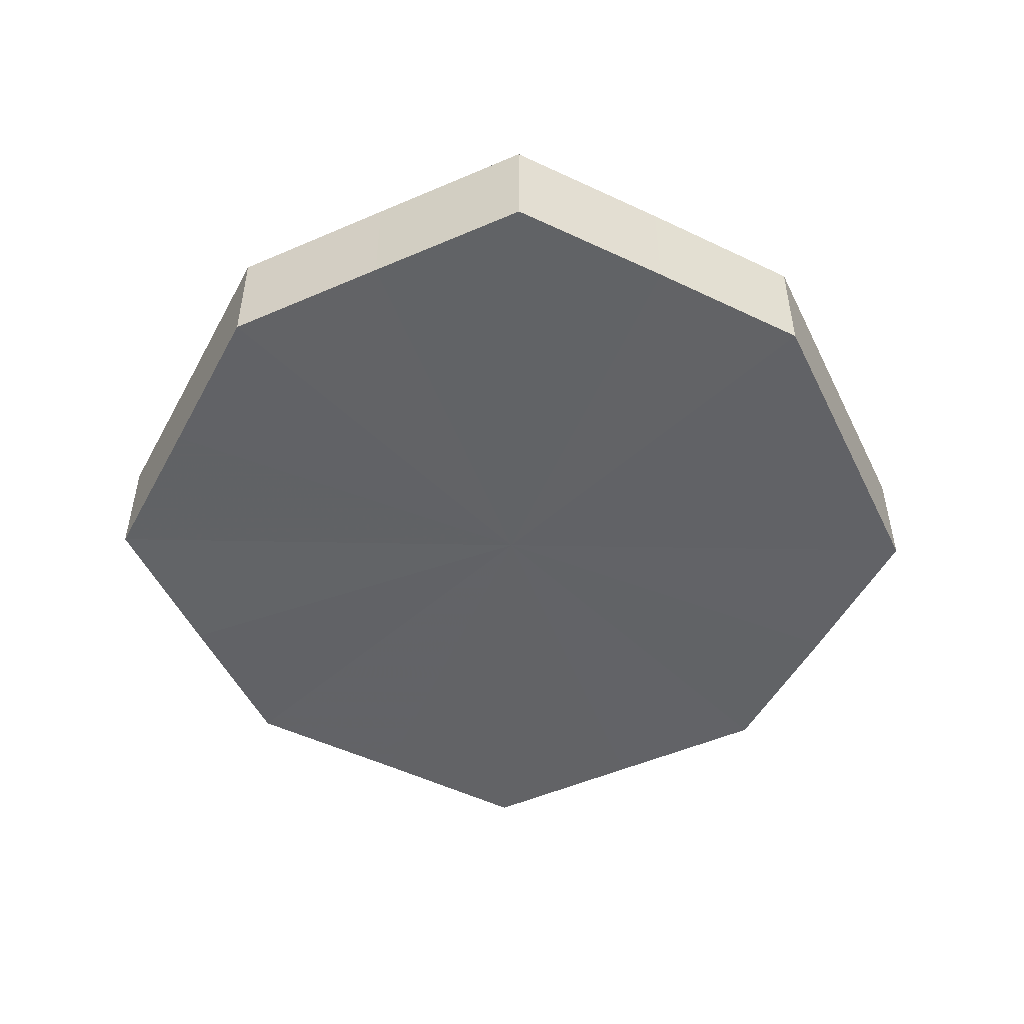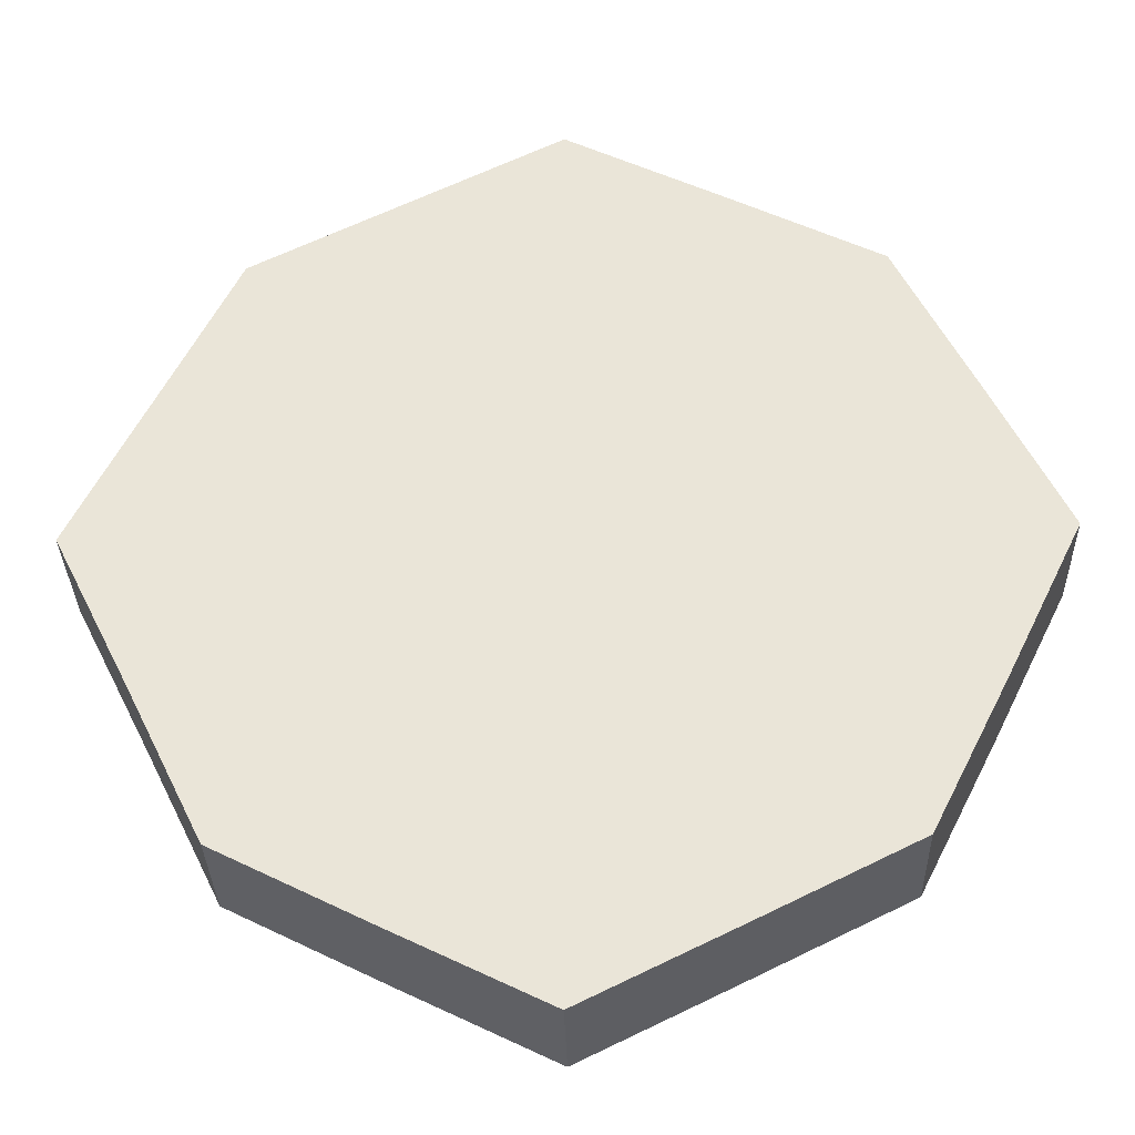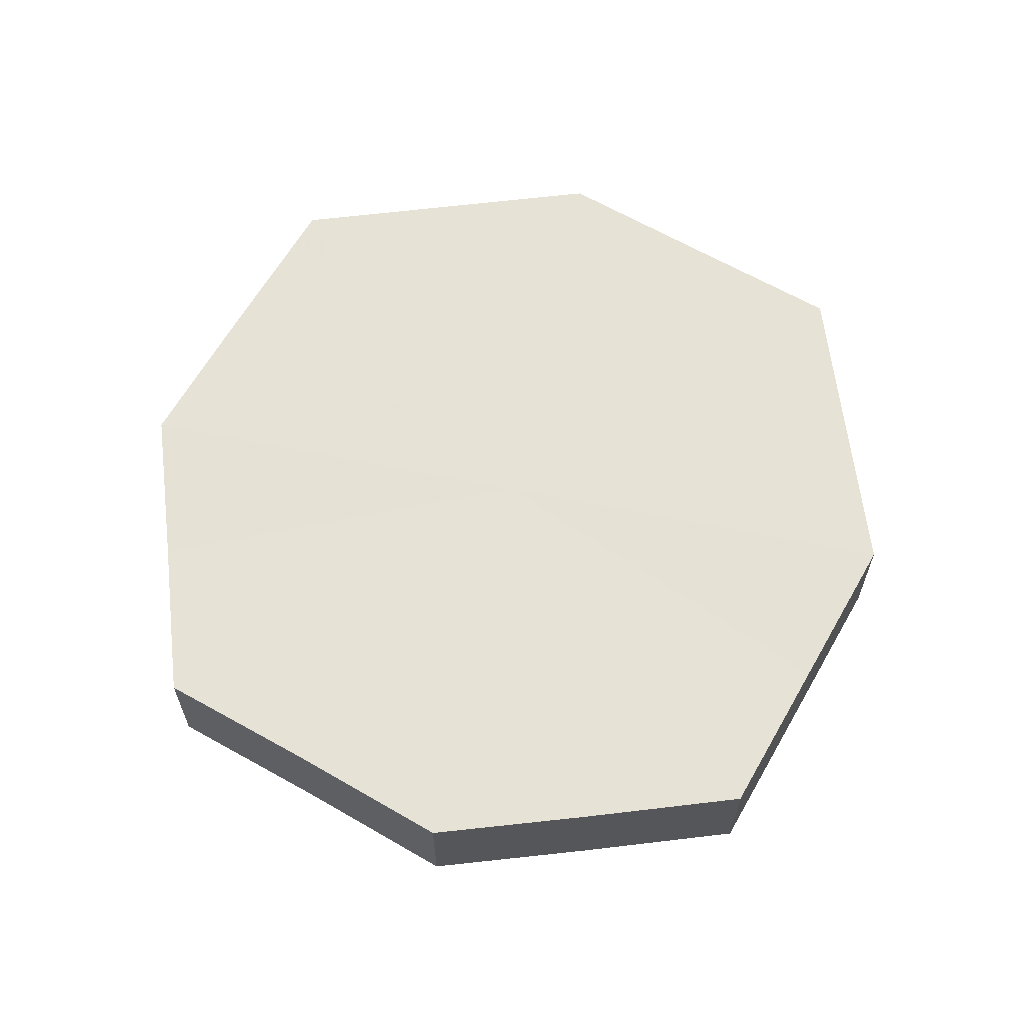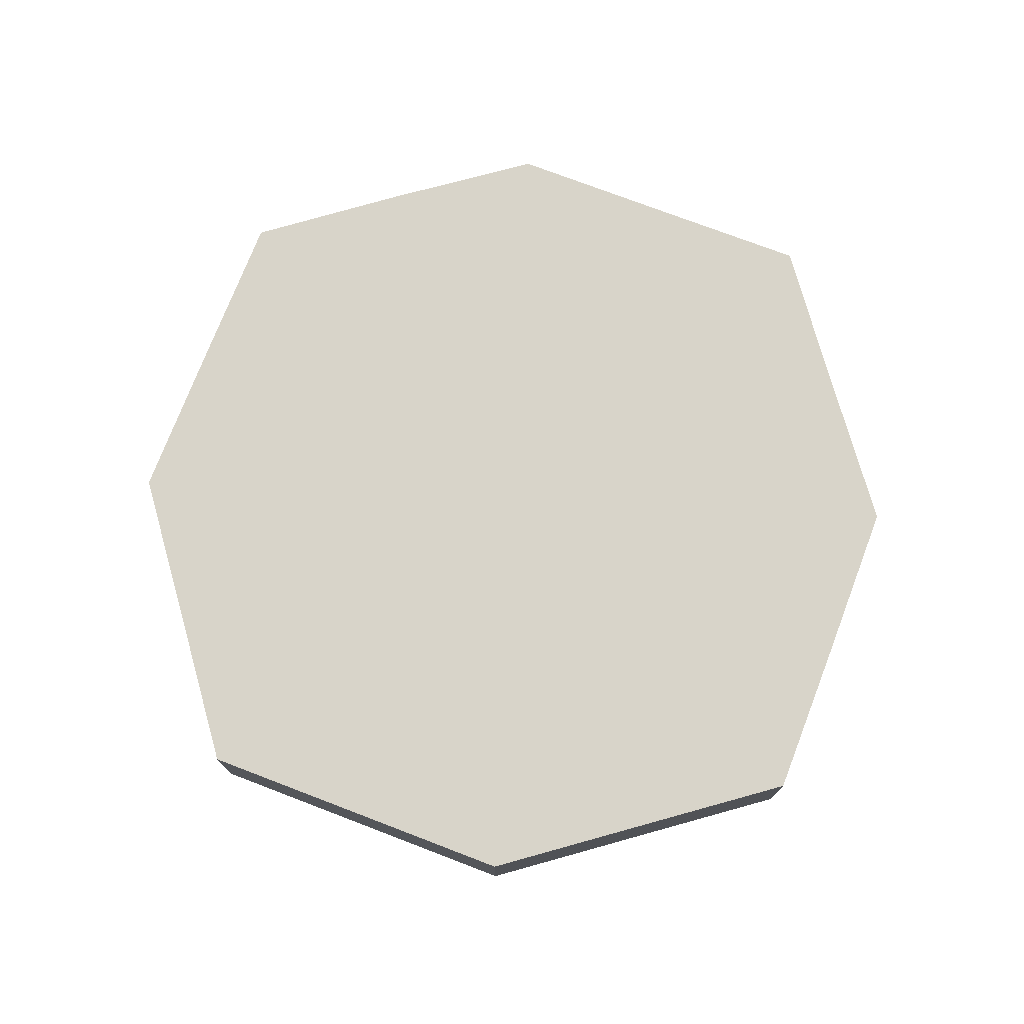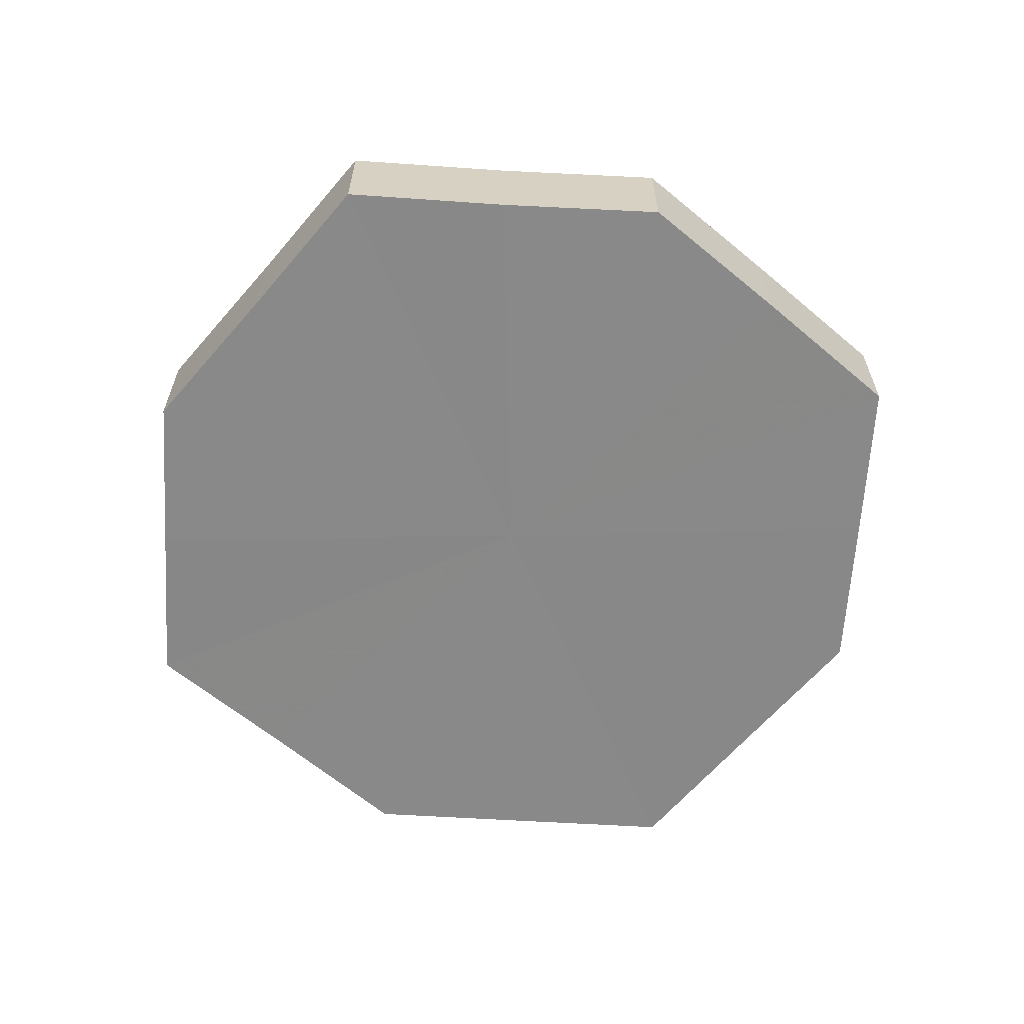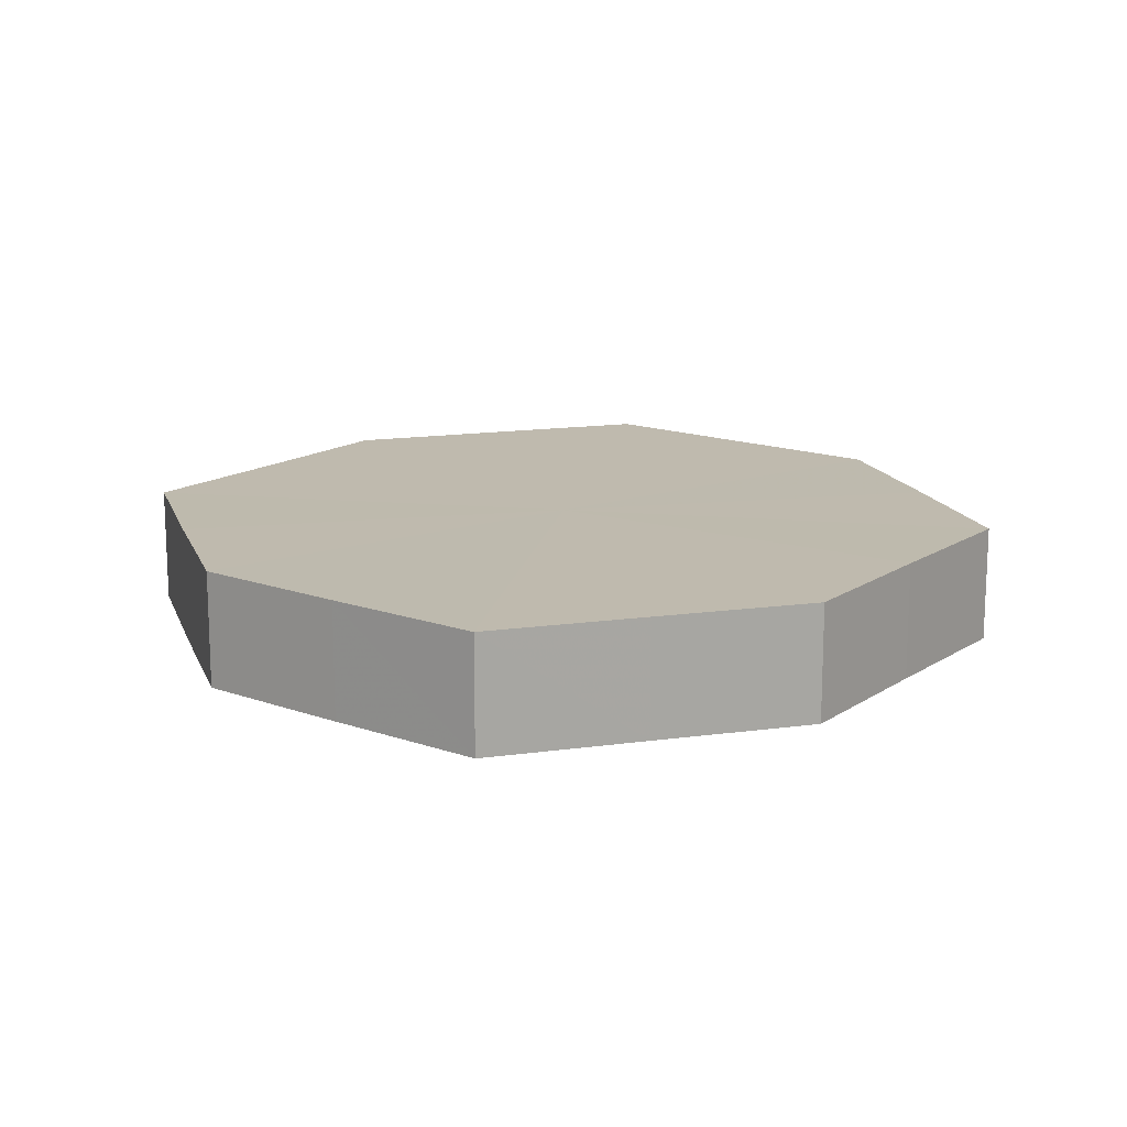
<metadata>
{"format":"obj","ext":"obj","renderer":"f3d","projection":"perspective","resolution":1024,"background":"white","views":[{"elev":-50.8,"azim":88.9,"up":"+Z"},{"elev":-32.2,"azim":1.7,"up":"+Y"},{"elev":63.6,"azim":-33.4,"up":"+Z"},{"elev":75.3,"azim":137.7,"up":"+Z"},{"elev":-63.0,"azim":-66.9,"up":"+Z"},{"elev":15.5,"azim":10.2,"up":"+Z"}]}
</metadata>
<code>
o 3780
v 2246 1865 12.21
v 2246 1865 12.21
v 2246 1865 12.23
v 2246 1865 12.21
v 2246 1865 12.23
v 2246 1865 12.21
v 2246 1865 12.23
v 2246 1865 12.21
v 2246 1865 12.23
v 2246 1865 12.21
v 2246 1865 12.23
v 2246 1865 12.21
v 2246 1865 12.23
v 2246 1865 12.21
v 2246 1865 12.23
v 2246 1865 12.21
v 2246 1865 12.23
v 2246 1865 12.21
v 2246 1865 12.23
v 2246 1865 12.21
v 2246 1865 12.23
v 2246 1865 12.21
v 2246 1865 12.23
v 2246 1865 12.21
v 2246 1865 12.23
v 2246 1865 12.21
v 2246 1865 12.23
v 2246 1865 12.21
v 2246 1865 12.23
v 2246 1865 12.21
v 2246 1865 12.23
v 2246 1865 12.23
v 2246 1865 12.23
v 2246 1865 12.21
v 2246 1865 12.23
v 2246 1865 12.21
v 2246 1865 12.23
v 2246 1865 12.23
v 2246 1865 12.21
v 2246 1865 12.23
v 2246 1865 12.21
v 2246 1865 12.21
v 2246 1865 12.23
v 2246 1865 12.23
v 2246 1865 12.21
v 2246 1865 12.23
v 2246 1865 12.21
v 2246 1865 12.21
v 2246 1865 12.23
v 2246 1865 12.23
v 2246 1865 12.21
v 2246 1865 12.23
v 2246 1865 12.21
v 2246 1865 12.21
v 2246 1865 12.23
v 2246 1865 12.23
v 2246 1865 12.21
v 2246 1865 12.23
v 2246 1865 12.21
v 2246 1865 12.21
v 2246 1865 12.23
v 2246 1865 12.23
v 2246 1865 12.21
v 2246 1865 12.21
v 2246 1865 12.21
v 2246 1865 12.21
v 2246 1865 12.21
v 2246 1865 12.21
v 2246 1865 12.21
v 2246 1865 12.21
v 2246 1865 12.21
v 2246 1865 12.21
v 2246 1865 12.21
v 2246 1865 12.21
v 2246 1865 12.21
v 2246 1865 12.21
v 2246 1865 12.21
v 2246 1865 12.21
v 2246 1865 12.21
v 2246 1865 12.21
v 2246 1865 12.21
v 2246 1865 12.23
v 2246 1865 12.23
v 2246 1865 12.23
v 2246 1865 12.23
v 2246 1865 12.23
v 2246 1865 12.23
v 2246 1865 12.23
v 2246 1865 12.23
v 2246 1865 12.23
v 2246 1865 12.23
v 2246 1865 12.23
v 2246 1865 12.23
v 2246 1865 12.23
v 2246 1865 12.23
v 2246 1865 12.23
v 2246 1865 12.23
v 2246 1865 12.23
f 1 2 3
f 2 4 5
f 6 1 7
f 4 8 9
f 10 6 11
f 8 12 13
f 14 10 15
f 12 16 17
f 18 14 19
f 16 20 21
f 22 18 23
f 20 24 25
f 26 22 27
f 24 28 29
f 30 26 31
f 28 30 32
f 33 34 35
f 35 36 37
f 38 39 33
f 40 41 38
f 37 42 43
f 44 45 40
f 46 47 44
f 43 48 49
f 50 51 46
f 52 53 50
f 49 54 55
f 56 57 52
f 58 59 56
f 55 60 61
f 62 63 58
f 61 64 62
f 65 66 67
f 65 68 66
f 65 67 69
f 65 70 68
f 65 69 71
f 65 72 70
f 65 71 73
f 65 74 72
f 65 73 75
f 65 76 74
f 65 75 77
f 65 78 76
f 65 77 79
f 65 80 78
f 65 79 81
f 65 81 80
f 82 83 84
f 82 85 83
f 82 84 86
f 82 87 85
f 82 86 88
f 82 89 87
f 82 88 90
f 82 91 89
f 82 90 92
f 82 93 91
f 82 92 94
f 82 95 93
f 82 94 96
f 82 97 95
f 82 96 98
f 82 98 97

</code>
